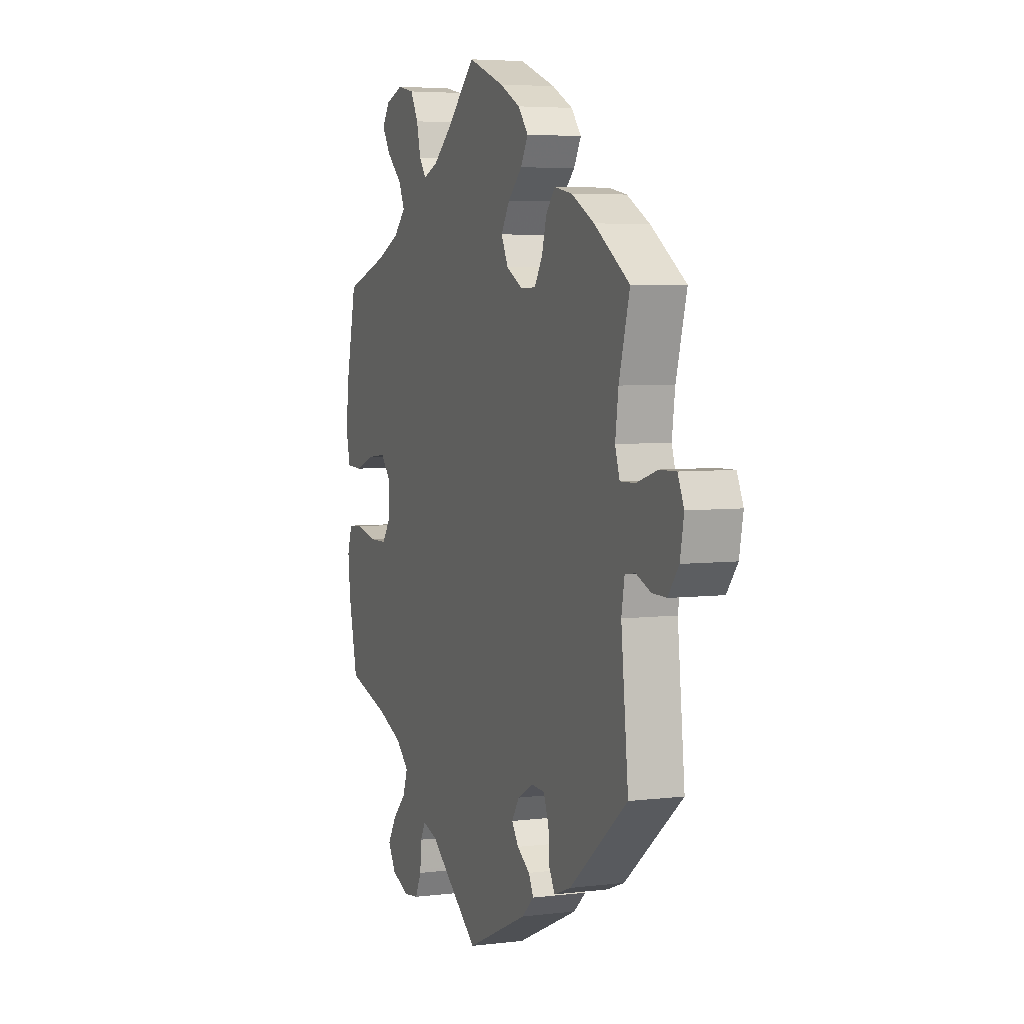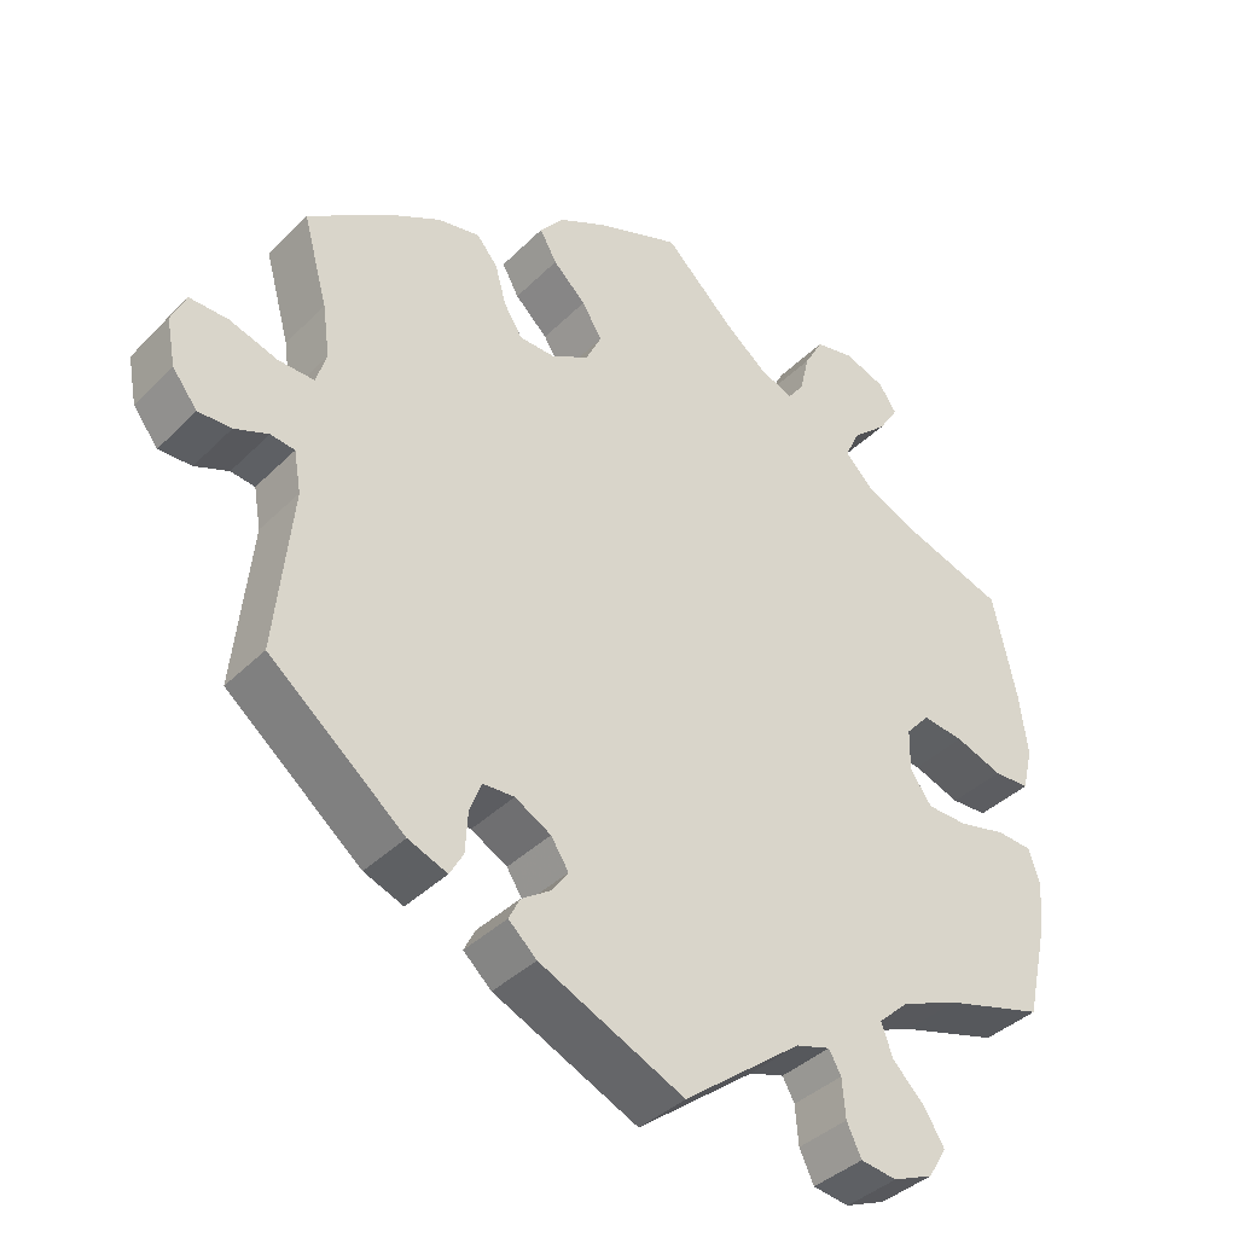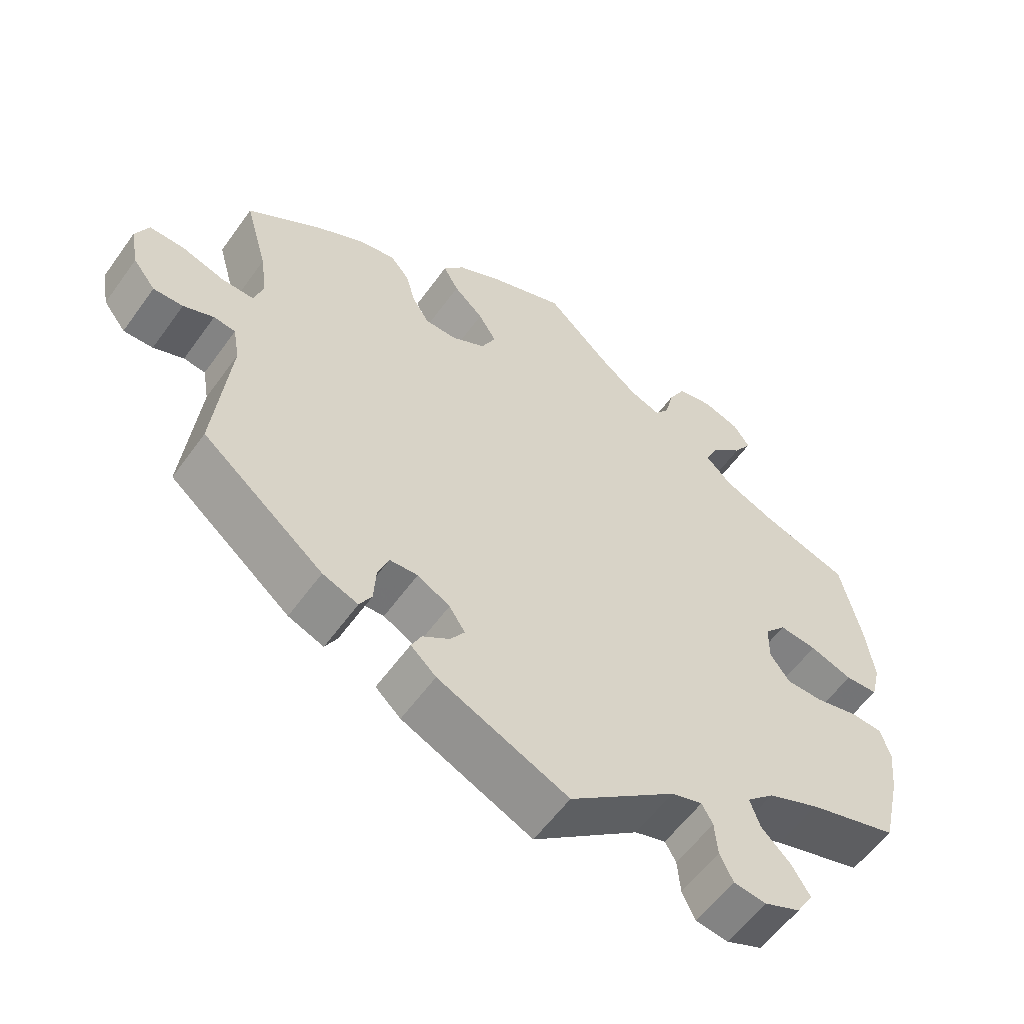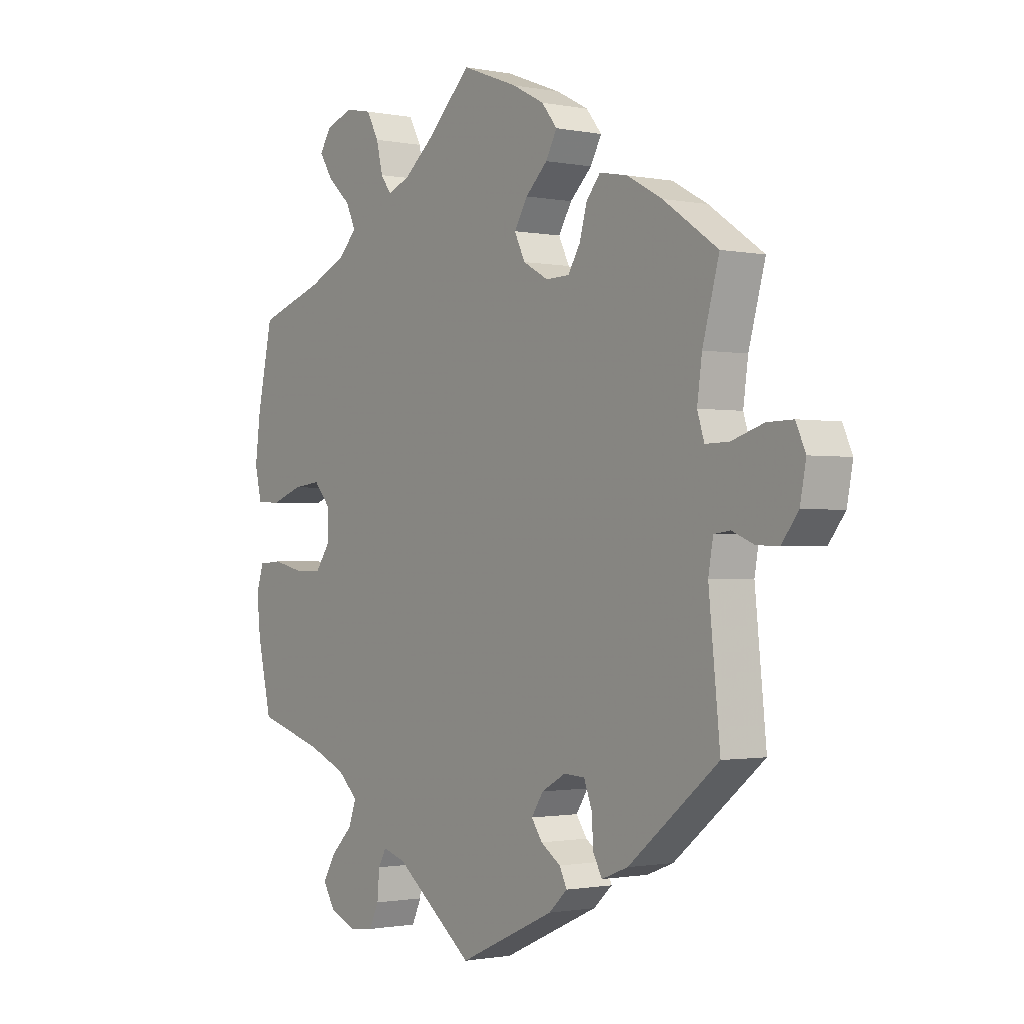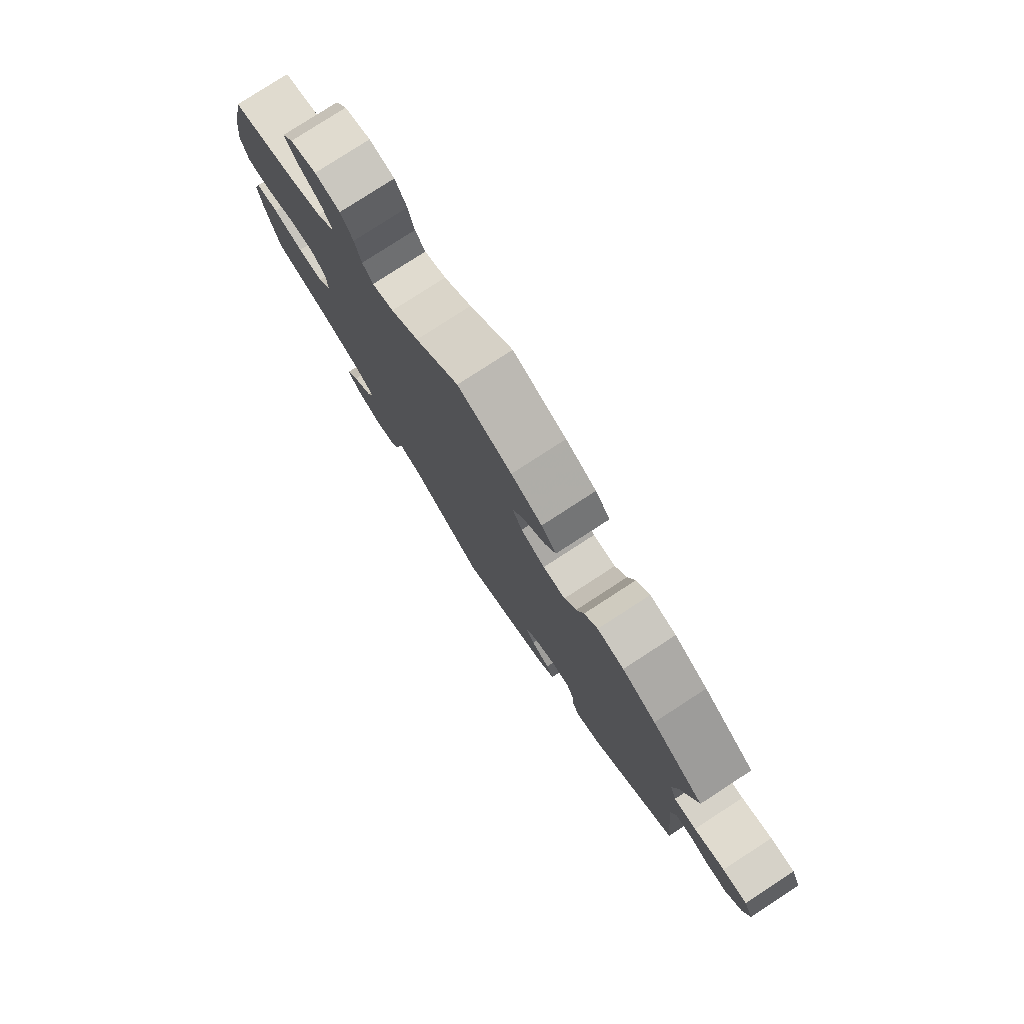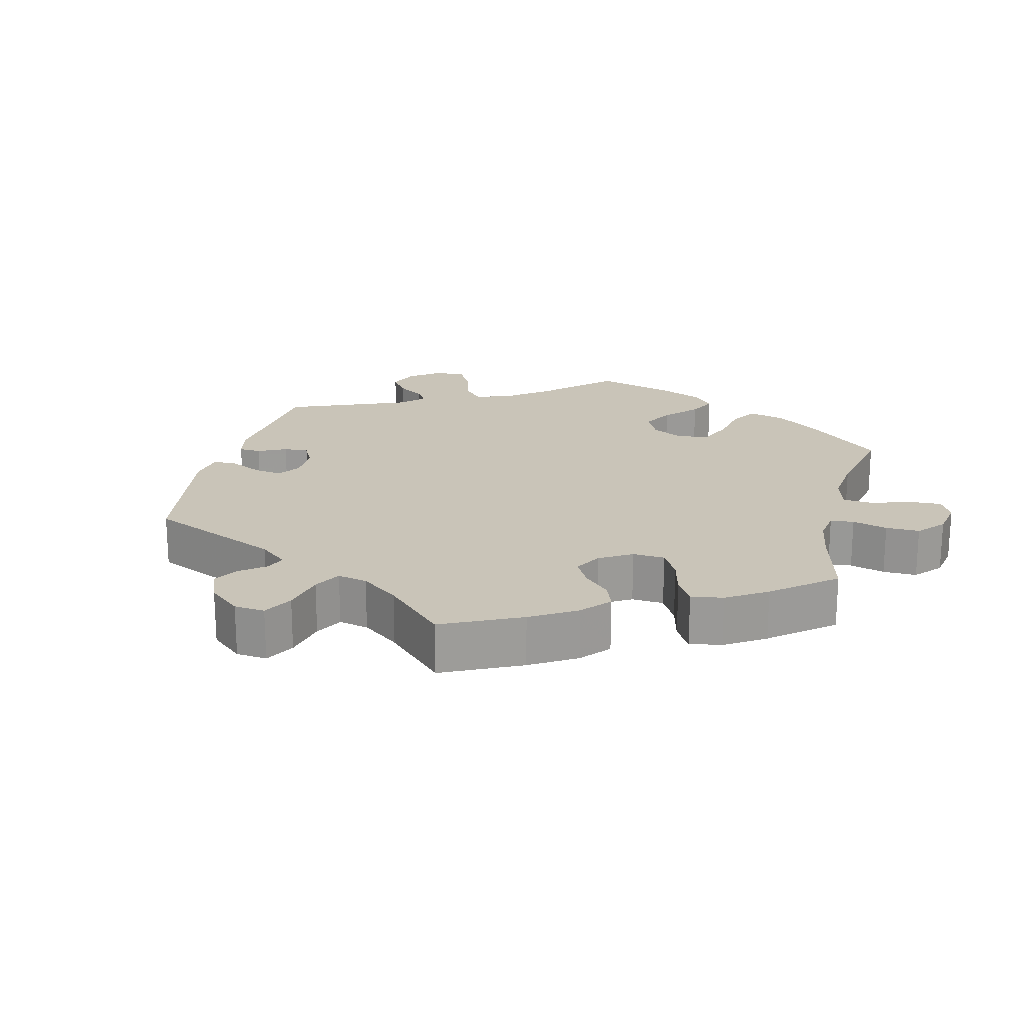
<metadata>
{"format":"obj","ext":"obj","renderer":"f3d","projection":"perspective","resolution":1024,"background":"white","views":[{"elev":5.0,"azim":-111.3,"up":"+Z"},{"elev":-38.9,"azim":-39.2,"up":"+Z"},{"elev":-57.5,"azim":-35.3,"up":"+Z"},{"elev":-1.2,"azim":-126.0,"up":"+Z"},{"elev":79.0,"azim":-123.0,"up":"+Z"},{"elev":20.2,"azim":-46.2,"up":"+Y"}]}
</metadata>
<code>
v -0.48 0.07 -0.084
v -0.489 0.07 -0.033
v -0.519 0.07 -0.029
v -0.561 0.07 -0.046
v -0.602 0.07 -0.047
v -0.633 0.07 -0.007
v -0.644 0.07 0.051
v -0.626 0.07 0.091
v -0.578 0.07 0.09
v -0.518 0.07 0.071
v -0.474 0.07 0.07
v -0.461 0.07 0.111
v -0.47 0.07 0.177
v -0.501 0.07 0.289
v -0.399 0.07 0.359
v -0.333 0.07 0.395
v -0.281 0.07 0.405
v -0.255 0.07 0.374
v -0.241 0.07 0.324
v -0.218 0.07 0.287
v -0.174 0.07 0.286
v -0.127 0.07 0.312
v -0.107 0.07 0.353
v -0.132 0.07 0.394
v -0.173 0.07 0.433
v -0.194 0.07 0.471
v -0.165 0.07 0.507
v -0.105 0.07 0.538
v 0 0.07 0.578
v 0.085 0.07 0.496
v 0.139 0.07 0.452
v 0.181 0.07 0.436
v 0.201 0.07 0.463
v 0.213 0.07 0.513
v 0.236 0.07 0.555
v 0.285 0.07 0.565
v 0.336 0.07 0.547
v 0.358 0.07 0.514
v 0.333 0.07 0.475
v 0.289 0.07 0.435
v 0.271 0.07 0.396
v 0.307 0.07 0.36
v 0.377 0.07 0.329
v 0.5 0.07 0.289
v 0.529 0.07 0.157
v 0.539 0.07 0.078
v 0.526 0.07 0.024
v 0.481 0.07 0.022
v 0.422 0.07 0.043
v 0.37 0.07 0.049
v 0.34 0.07 0.015
v 0.339 0.07 -0.038
v 0.366 0.07 -0.076
v 0.416 0.07 -0.077
v 0.476 0.07 -0.063
v 0.52 0.07 -0.066
v 0.534 0.07 -0.109
v 0.527 0.07 -0.176
v 0.501 0.07 -0.289
v 0.377 0.07 -0.325
v 0.305 0.07 -0.355
v 0.267 0.07 -0.39
v 0.281 0.07 -0.43
v 0.321 0.07 -0.47
v 0.346 0.07 -0.511
v 0.323 0.07 -0.549
v 0.273 0.07 -0.57
v 0.228 0.07 -0.564
v 0.21 0.07 -0.526
v 0.206 0.07 -0.478
v 0.191 0.07 -0.451
v 0.148 0.07 -0.464
v 0.001 0.07 -0.578
v -0.179 0.07 -0.496
v -0.214 0.07 -0.464
v -0.2 0.07 -0.436
v -0.163 0.07 -0.411
v -0.143 0.07 -0.382
v -0.165 0.07 -0.348
v -0.21 0.07 -0.323
v -0.249 0.07 -0.325
v -0.264 0.07 -0.364
v -0.267 0.07 -0.414
v -0.284 0.07 -0.444
v -0.333 0.07 -0.425
v -0.501 0.07 -0.288
v -0.48 0 -0.084
v -0.489 0 -0.033
v -0.519 0 -0.029
v -0.561 0 -0.046
v -0.602 0 -0.047
v -0.633 0 -0.007
v -0.644 0 0.051
v -0.626 0 0.091
v -0.578 0 0.09
v -0.518 0 0.071
v -0.474 0 0.07
v -0.461 0 0.111
v -0.47 0 0.177
v -0.501 0 0.289
v -0.399 0 0.359
v -0.333 0 0.395
v -0.281 0 0.405
v -0.255 0 0.374
v -0.241 0 0.324
v -0.218 0 0.287
v -0.174 0 0.286
v -0.127 0 0.312
v -0.107 0 0.353
v -0.132 0 0.394
v -0.173 0 0.433
v -0.194 0 0.471
v -0.165 0 0.507
v -0.105 0 0.538
v 0 0 0.578
v 0.085 0 0.496
v 0.139 0 0.452
v 0.181 0 0.436
v 0.201 0 0.463
v 0.213 0 0.513
v 0.236 0 0.555
v 0.285 0 0.565
v 0.336 0 0.547
v 0.358 0 0.514
v 0.333 0 0.475
v 0.289 0 0.435
v 0.271 0 0.396
v 0.307 0 0.36
v 0.377 0 0.329
v 0.5 0 0.289
v 0.529 0 0.157
v 0.539 0 0.078
v 0.526 0 0.024
v 0.481 0 0.022
v 0.422 0 0.043
v 0.37 0 0.049
v 0.34 0 0.015
v 0.339 0 -0.038
v 0.366 0 -0.076
v 0.416 0 -0.077
v 0.476 0 -0.063
v 0.52 0 -0.066
v 0.534 0 -0.109
v 0.527 0 -0.176
v 0.501 0 -0.289
v 0.377 0 -0.325
v 0.305 0 -0.355
v 0.267 0 -0.39
v 0.281 0 -0.43
v 0.321 0 -0.47
v 0.346 0 -0.511
v 0.323 0 -0.549
v 0.273 0 -0.57
v 0.228 0 -0.564
v 0.21 0 -0.526
v 0.206 0 -0.478
v 0.191 0 -0.451
v 0.148 0 -0.464
v 0.001 0 -0.578
v -0.179 0 -0.496
v -0.214 0 -0.464
v -0.2 0 -0.436
v -0.163 0 -0.411
v -0.143 0 -0.382
v -0.165 0 -0.348
v -0.21 0 -0.323
v -0.249 0 -0.325
v -0.264 0 -0.364
v -0.267 0 -0.414
v -0.284 0 -0.444
v -0.333 0 -0.425
v -0.501 0 -0.288
f 85 86 1
f 82 83 84 85
f 81 82 85 1
f 80 81 1 2
f 79 80 2
f 74 75 76 77
f 72 73 74 77
f 71 72 77 78
f 67 68 69 70
f 67 70 71
f 66 67 71
f 63 64 65 66
f 63 66 71
f 62 63 71 78
f 57 58 59 60
f 57 60 61
f 54 55 56 57
f 53 54 57 61
f 52 53 61 62
f 46 47 48 49
f 46 49 50
f 43 44 45 46
f 42 43 46 50
f 41 42 50 51
f 37 38 39 40
f 37 40 41
f 36 37 41
f 33 34 35 36
f 32 33 36 41
f 31 32 41 51
f 27 28 29 30
f 24 25 26 27
f 23 24 27 30
f 22 23 30 31
f 16 17 18 19
f 16 19 20
f 13 14 15 16
f 12 13 16 20
f 11 12 20 21
f 7 8 9 10
f 7 10 11
f 6 7 11
f 3 4 5 6
f 2 3 6 11
f 79 2 11 21
f 52 62 78 79
f 31 51 52 79
f 21 22 31 79
f 87 172 171
f 171 170 169 168
f 87 171 168 167
f 88 87 167 166
f 88 166 165
f 163 162 161 160
f 163 160 159 158
f 164 163 158 157
f 156 155 154 153
f 157 156 153
f 157 153 152
f 152 151 150 149
f 157 152 149
f 164 157 149 148
f 146 145 144 143
f 147 146 143
f 143 142 141 140
f 147 143 140 139
f 148 147 139 138
f 135 134 133 132
f 136 135 132
f 132 131 130 129
f 136 132 129 128
f 137 136 128 127
f 126 125 124 123
f 127 126 123
f 127 123 122
f 122 121 120 119
f 127 122 119 118
f 137 127 118 117
f 116 115 114 113
f 113 112 111 110
f 116 113 110 109
f 117 116 109 108
f 105 104 103 102
f 106 105 102
f 102 101 100 99
f 106 102 99 98
f 107 106 98 97
f 96 95 94 93
f 97 96 93
f 97 93 92
f 92 91 90 89
f 97 92 89 88
f 107 97 88 165
f 165 164 148 138
f 165 138 137 117
f 165 117 108 107
f 1 87 88 2
f 2 88 89 3
f 3 89 90 4
f 4 90 91 5
f 5 91 92 6
f 6 92 93 7
f 7 93 94 8
f 8 94 95 9
f 9 95 96 10
f 10 96 97 11
f 11 97 98 12
f 12 98 99 13
f 13 99 100 14
f 14 100 101 15
f 15 101 102 16
f 16 102 103 17
f 17 103 104 18
f 18 104 105 19
f 19 105 106 20
f 20 106 107 21
f 21 107 108 22
f 22 108 109 23
f 23 109 110 24
f 24 110 111 25
f 25 111 112 26
f 26 112 113 27
f 27 113 114 28
f 28 114 115 29
f 29 115 116 30
f 30 116 117 31
f 31 117 118 32
f 32 118 119 33
f 33 119 120 34
f 34 120 121 35
f 35 121 122 36
f 36 122 123 37
f 37 123 124 38
f 38 124 125 39
f 39 125 126 40
f 40 126 127 41
f 41 127 128 42
f 42 128 129 43
f 43 129 130 44
f 44 130 131 45
f 45 131 132 46
f 46 132 133 47
f 47 133 134 48
f 48 134 135 49
f 49 135 136 50
f 50 136 137 51
f 51 137 138 52
f 52 138 139 53
f 53 139 140 54
f 54 140 141 55
f 55 141 142 56
f 56 142 143 57
f 57 143 144 58
f 58 144 145 59
f 59 145 146 60
f 60 146 147 61
f 61 147 148 62
f 62 148 149 63
f 63 149 150 64
f 64 150 151 65
f 65 151 152 66
f 66 152 153 67
f 67 153 154 68
f 68 154 155 69
f 69 155 156 70
f 70 156 157 71
f 71 157 158 72
f 72 158 159 73
f 73 159 160 74
f 74 160 161 75
f 75 161 162 76
f 76 162 163 77
f 77 163 164 78
f 78 164 165 79
f 79 165 166 80
f 80 166 167 81
f 81 167 168 82
f 82 168 169 83
f 83 169 170 84
f 84 170 171 85
f 85 171 172 86
f 86 172 87 1

</code>
